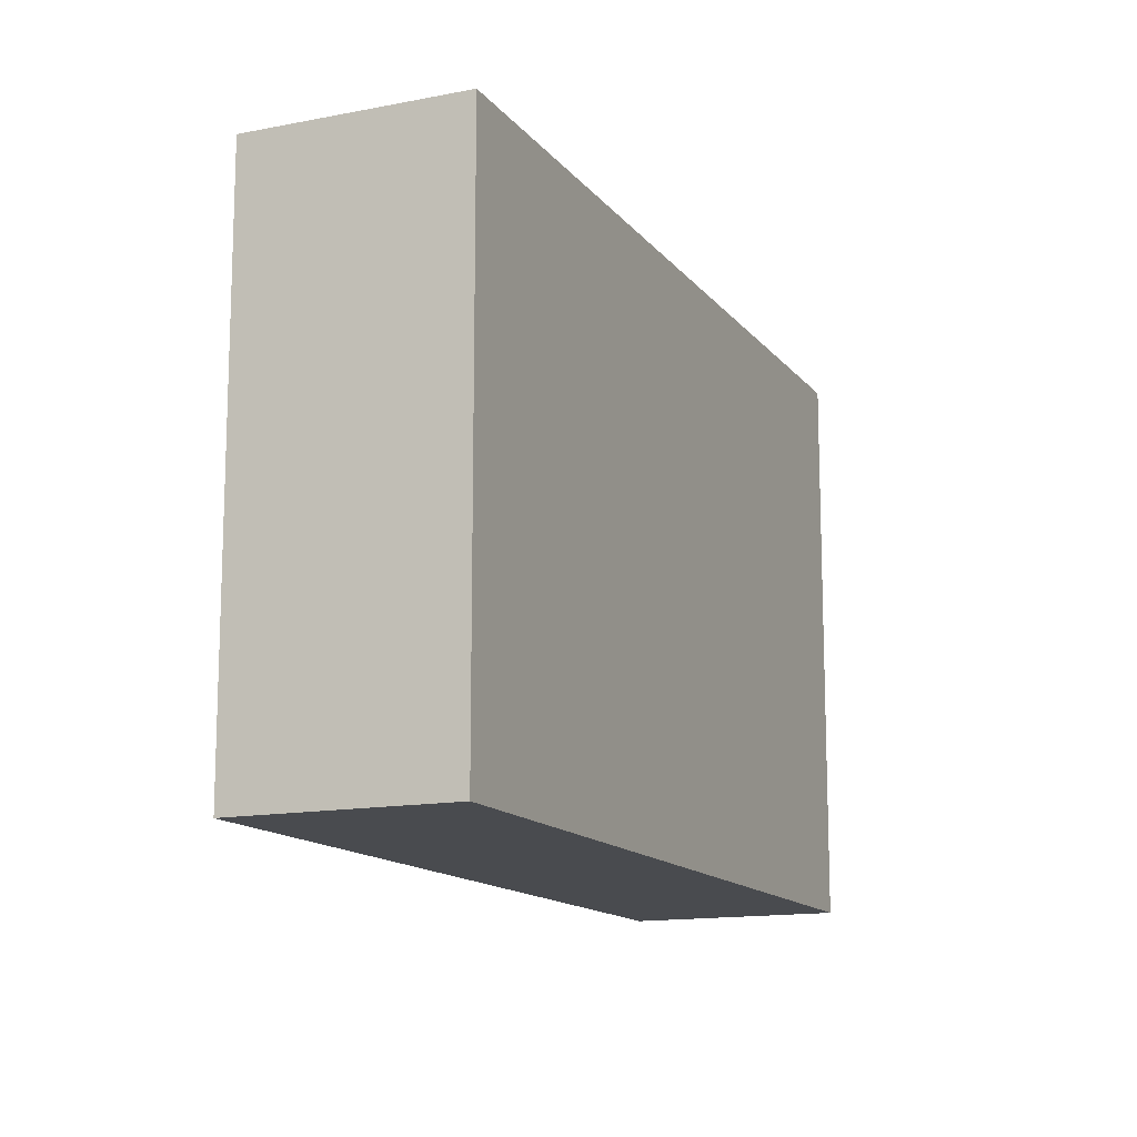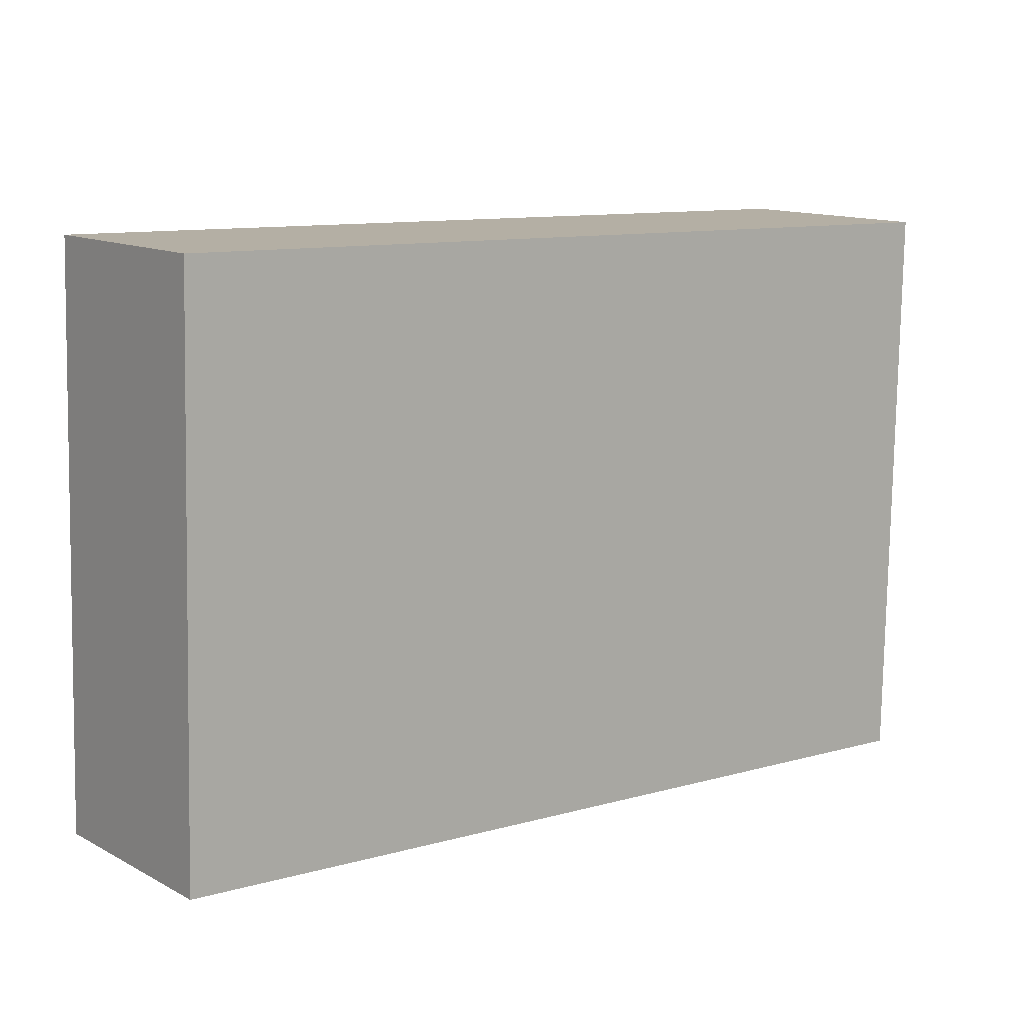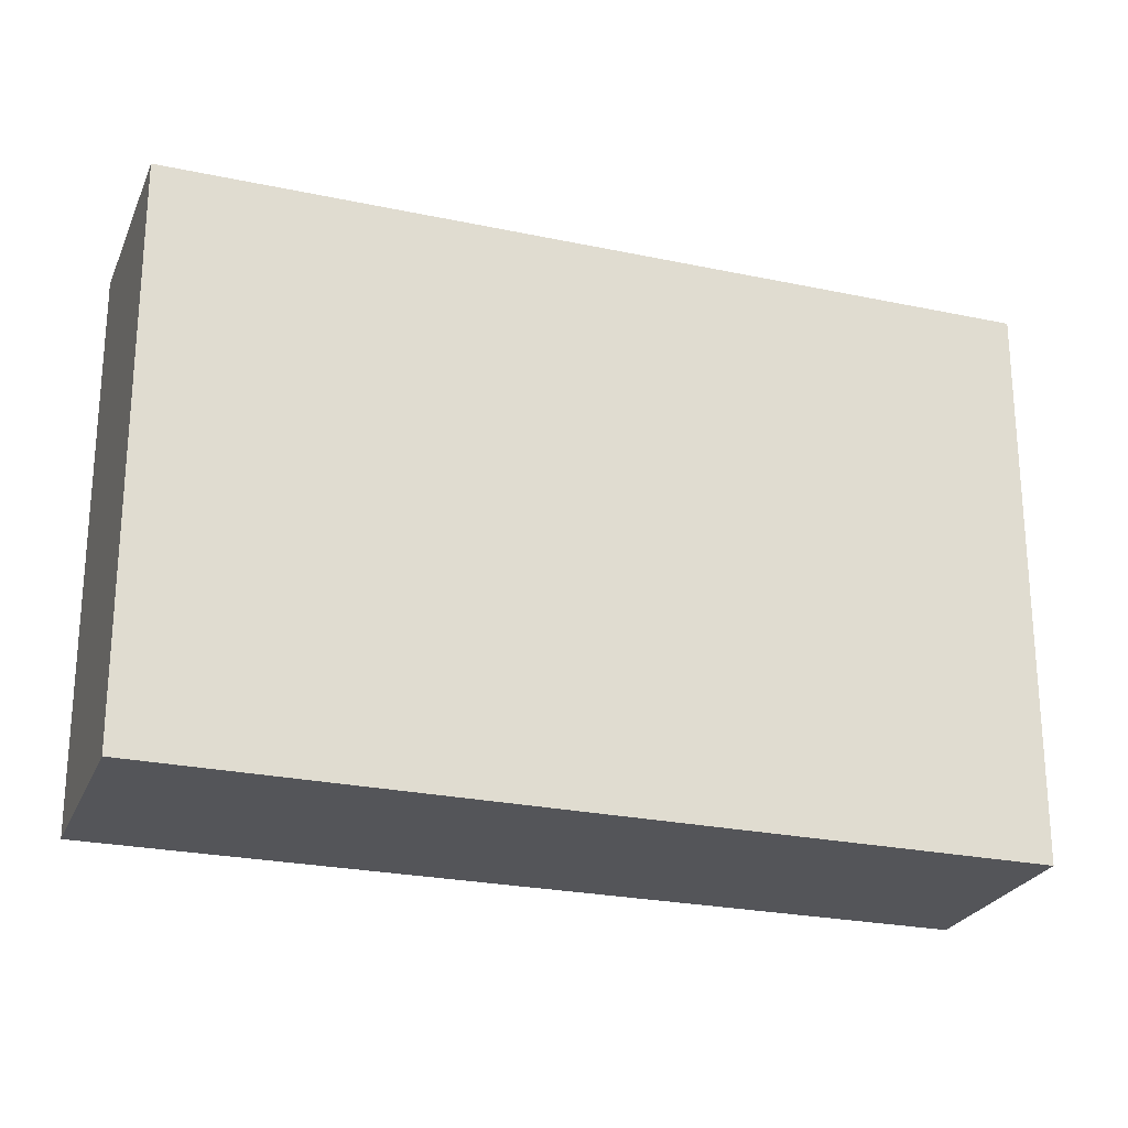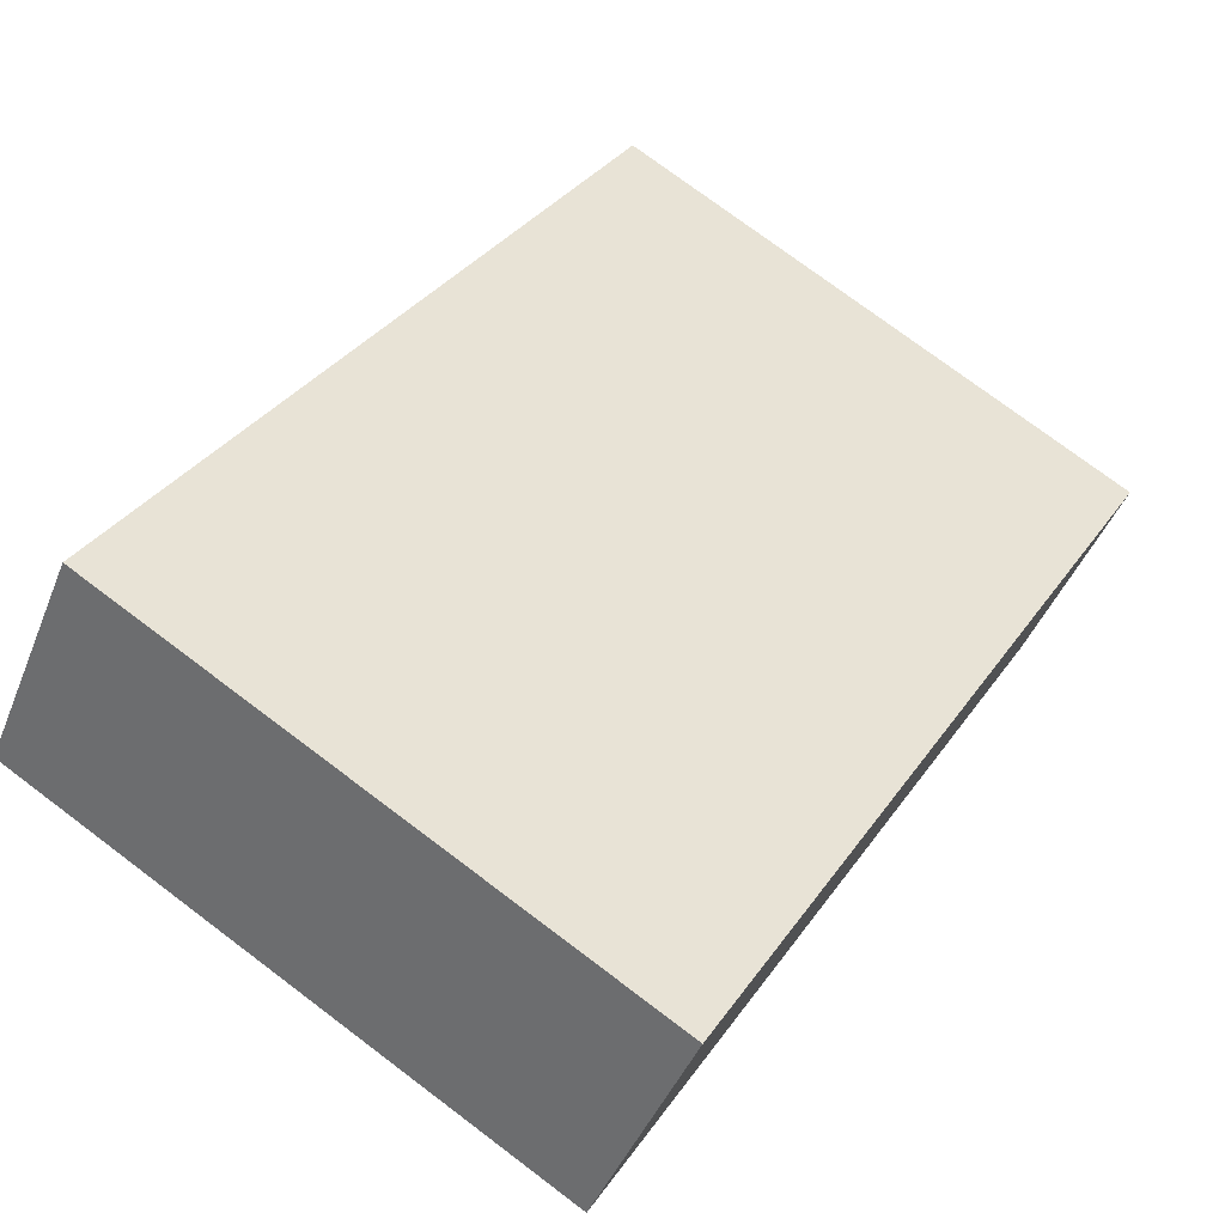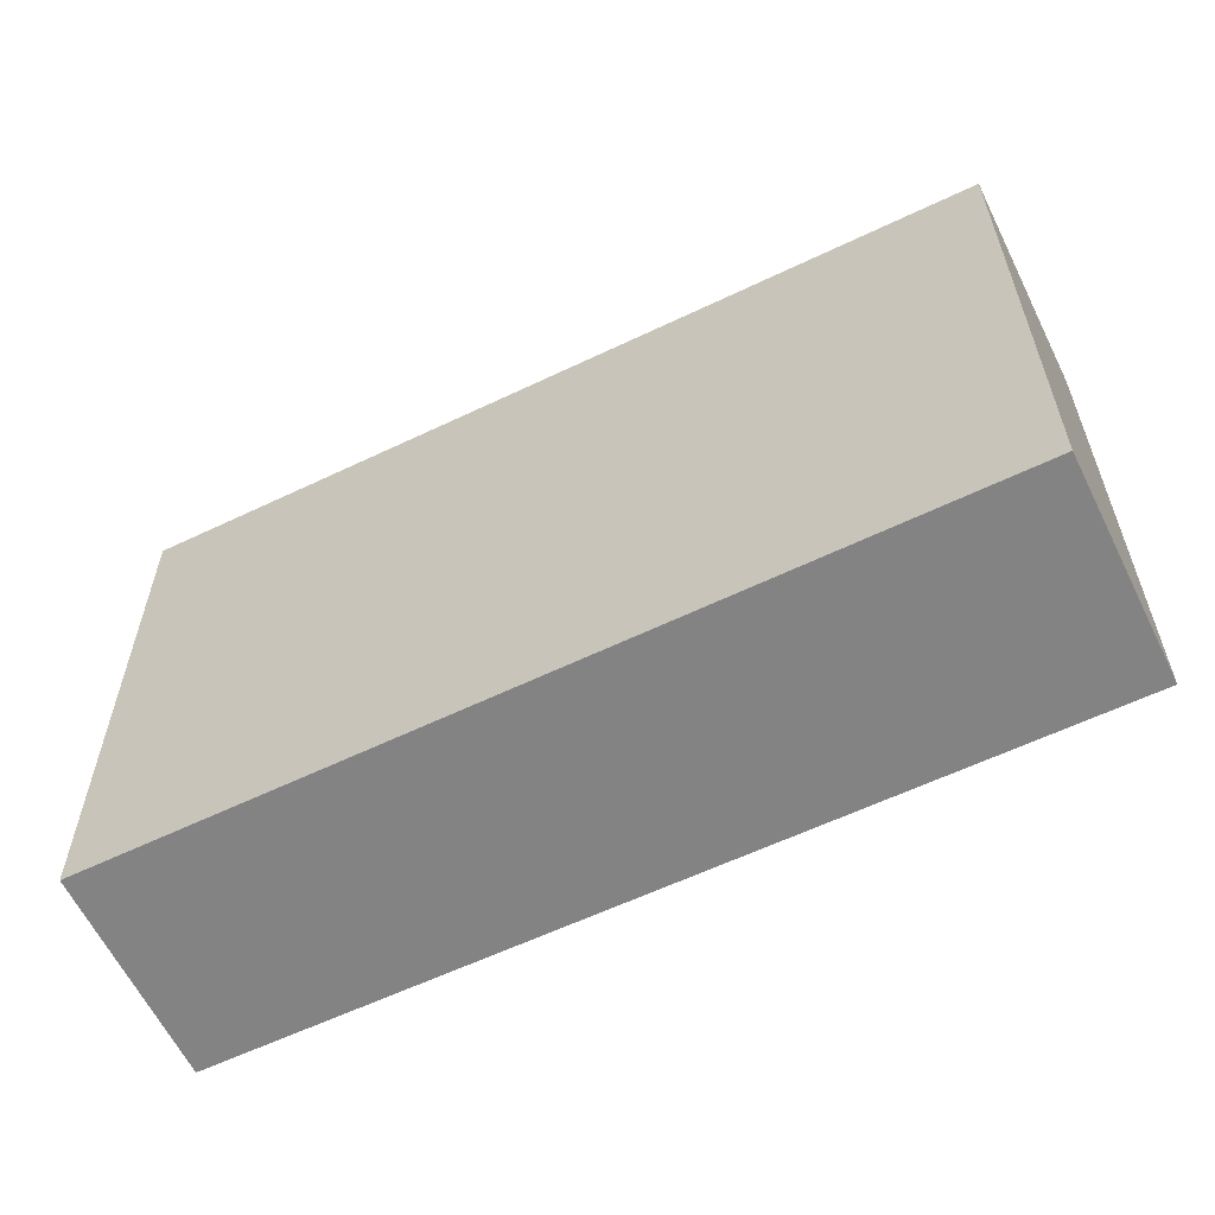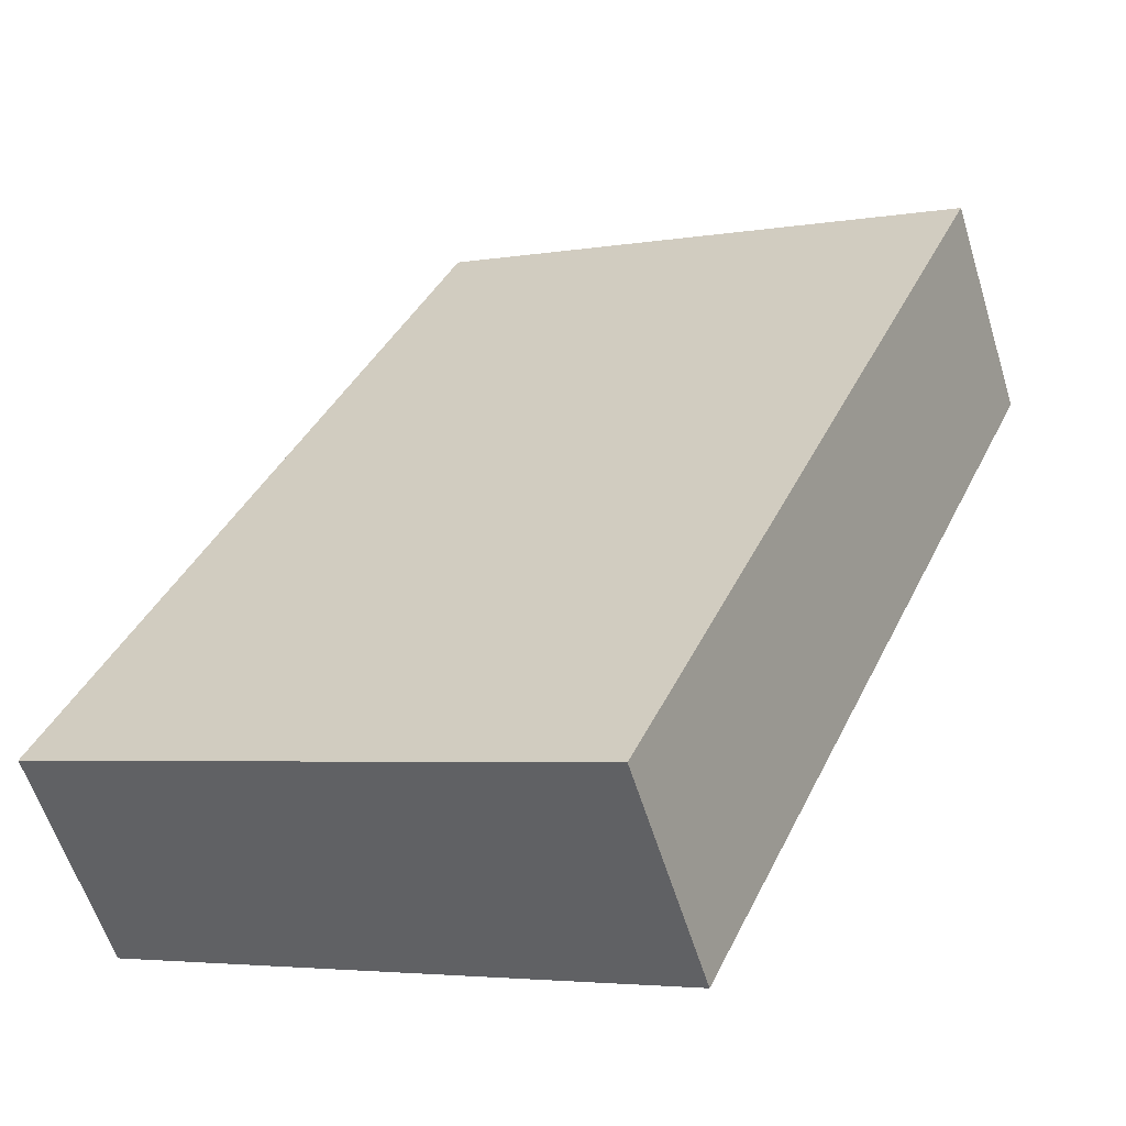
<metadata>
{"format":"obj","ext":"obj","renderer":"f3d","projection":"perspective","resolution":1024,"background":"white","views":[{"elev":-13.7,"azim":76.3,"up":"+Y"},{"elev":-78.8,"azim":-1.0,"up":"+Z"},{"elev":-24.8,"azim":123.5,"up":"+Y"},{"elev":76.1,"azim":126.9,"up":"+Z"},{"elev":-61.2,"azim":-11.6,"up":"+Y"},{"elev":-4.1,"azim":-60.6,"up":"+Z"}]}
</metadata>
<code>
v  4.2 3.481 3.237
v  0.806 3.481 -1.046
v  0 3.481 2.131e-16
v  5.025 3.481 2.167
v  0 0 0
v  4.2 -1.982e-16 3.237
v  5.025 -1.327e-16 2.167
v  0.806 6.405e-17 -1.046
g defaultobject
f 1 2 3
f 2 1 4
f 5 1 3
f 1 5 6
f 6 4 1
f 4 6 7
f 7 2 4
f 2 7 8
f 8 3 2
f 3 8 5
f 5 7 6
f 7 5 8

</code>
